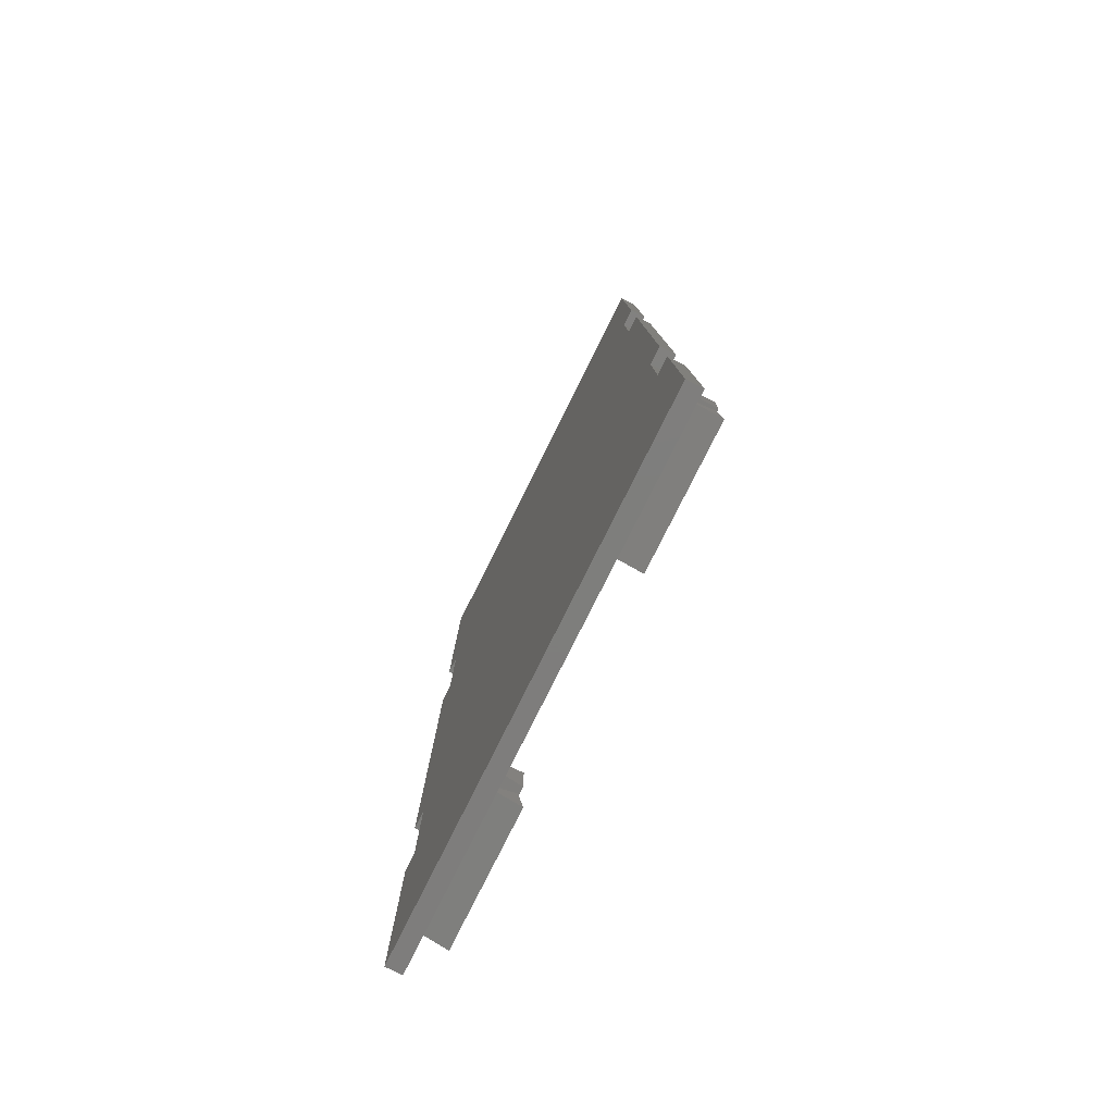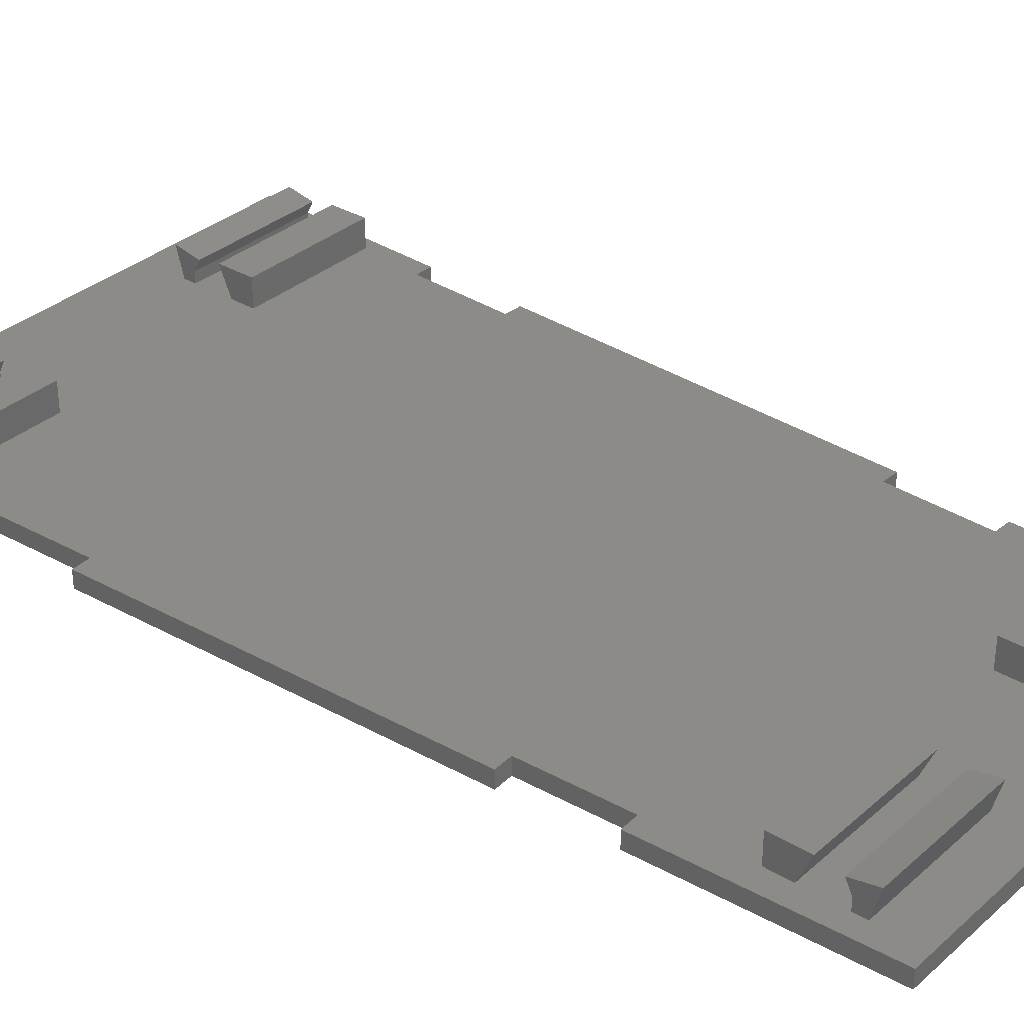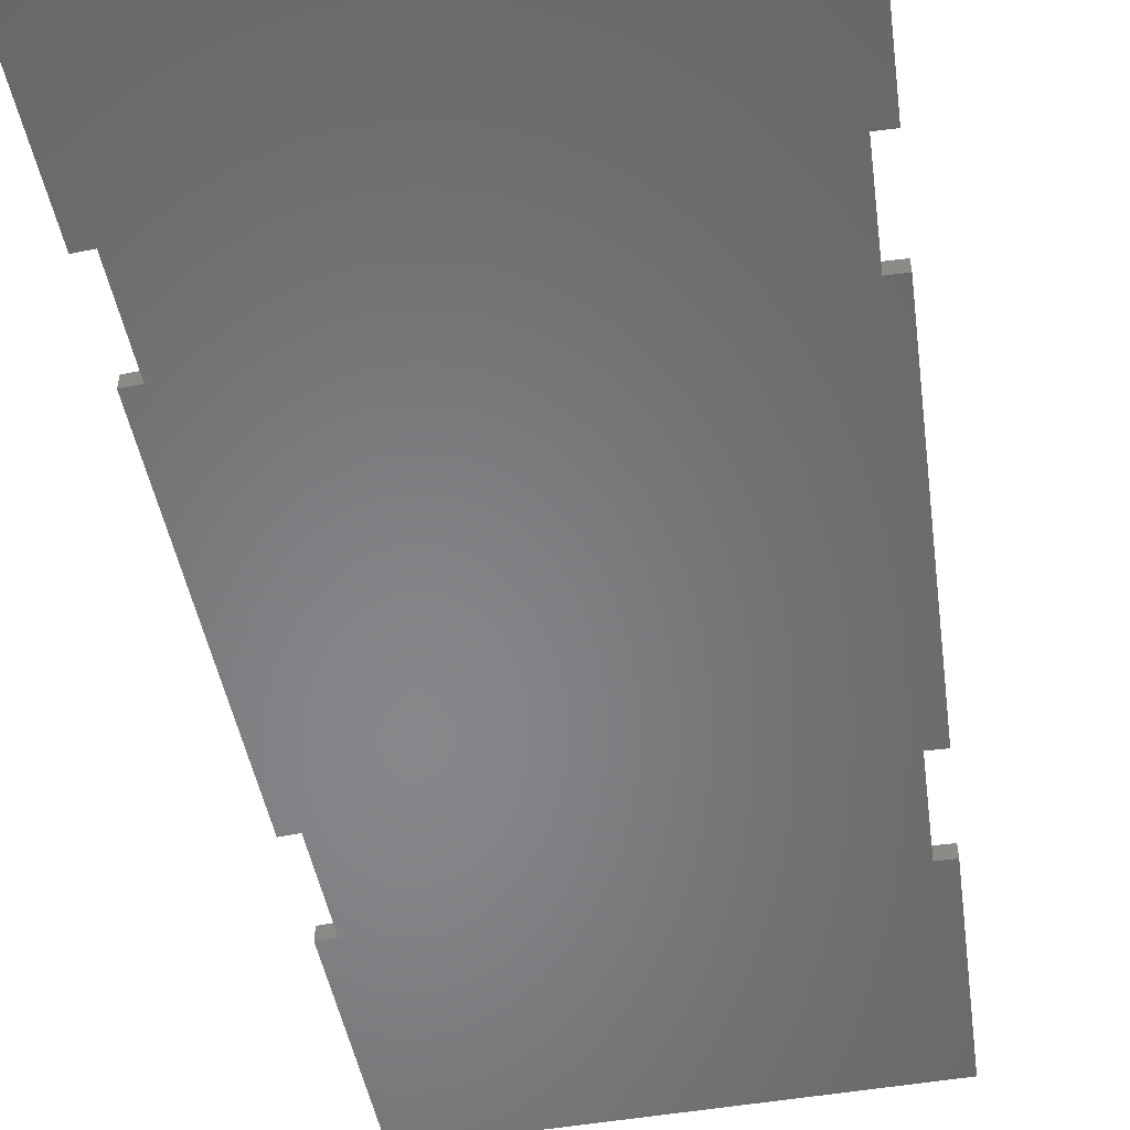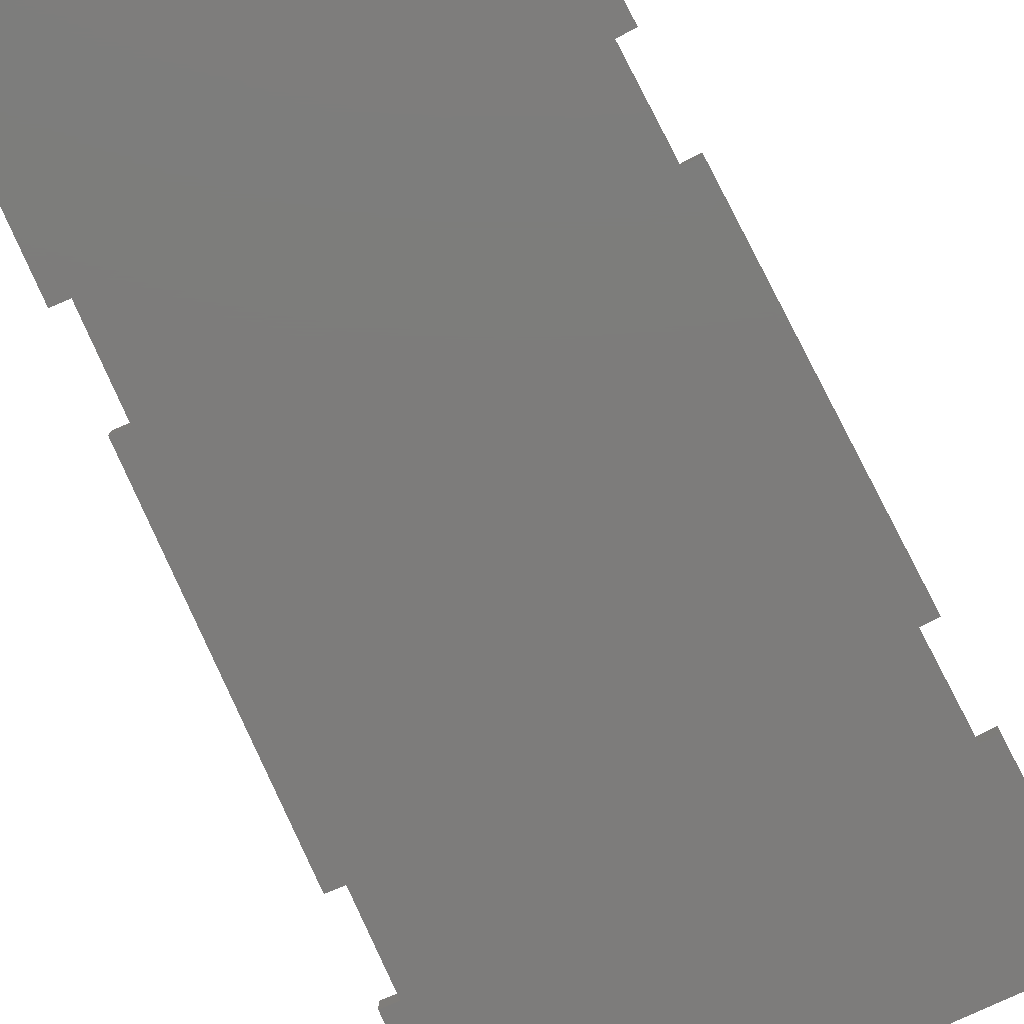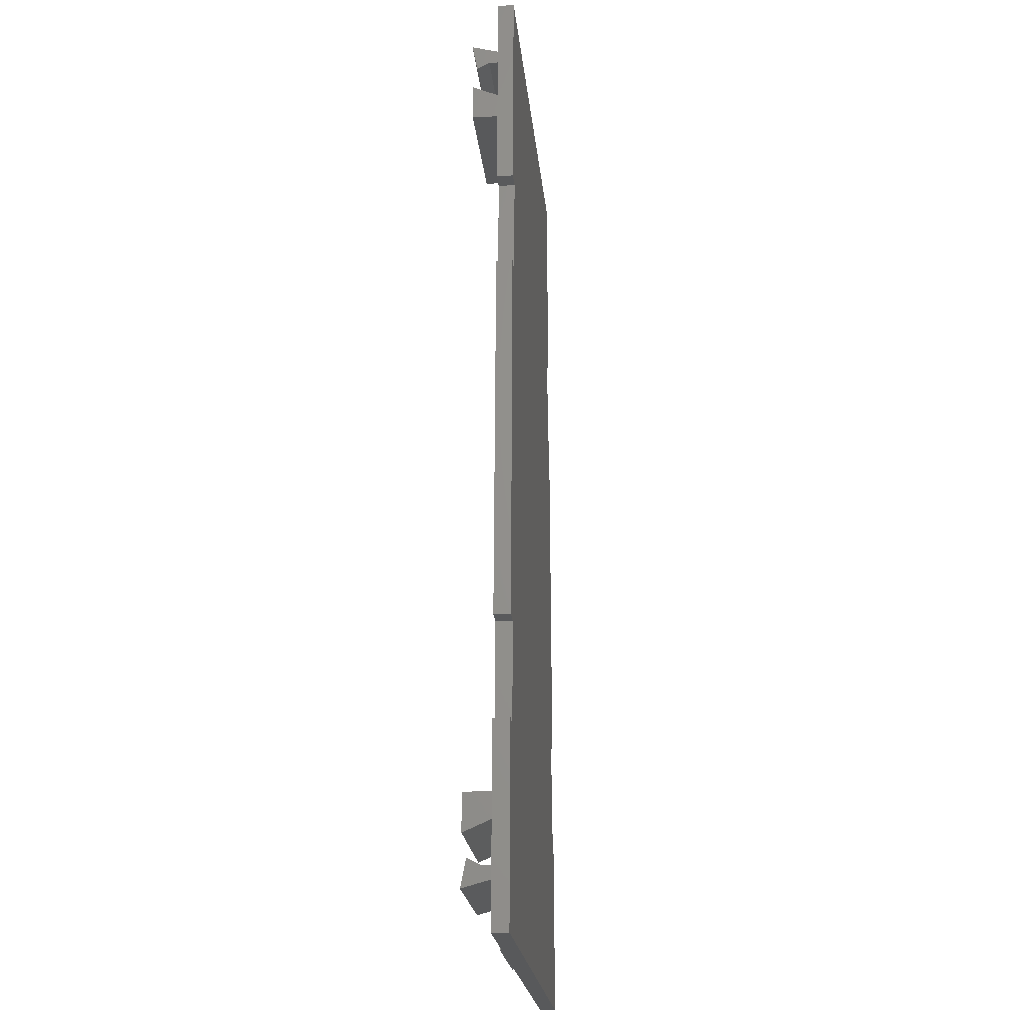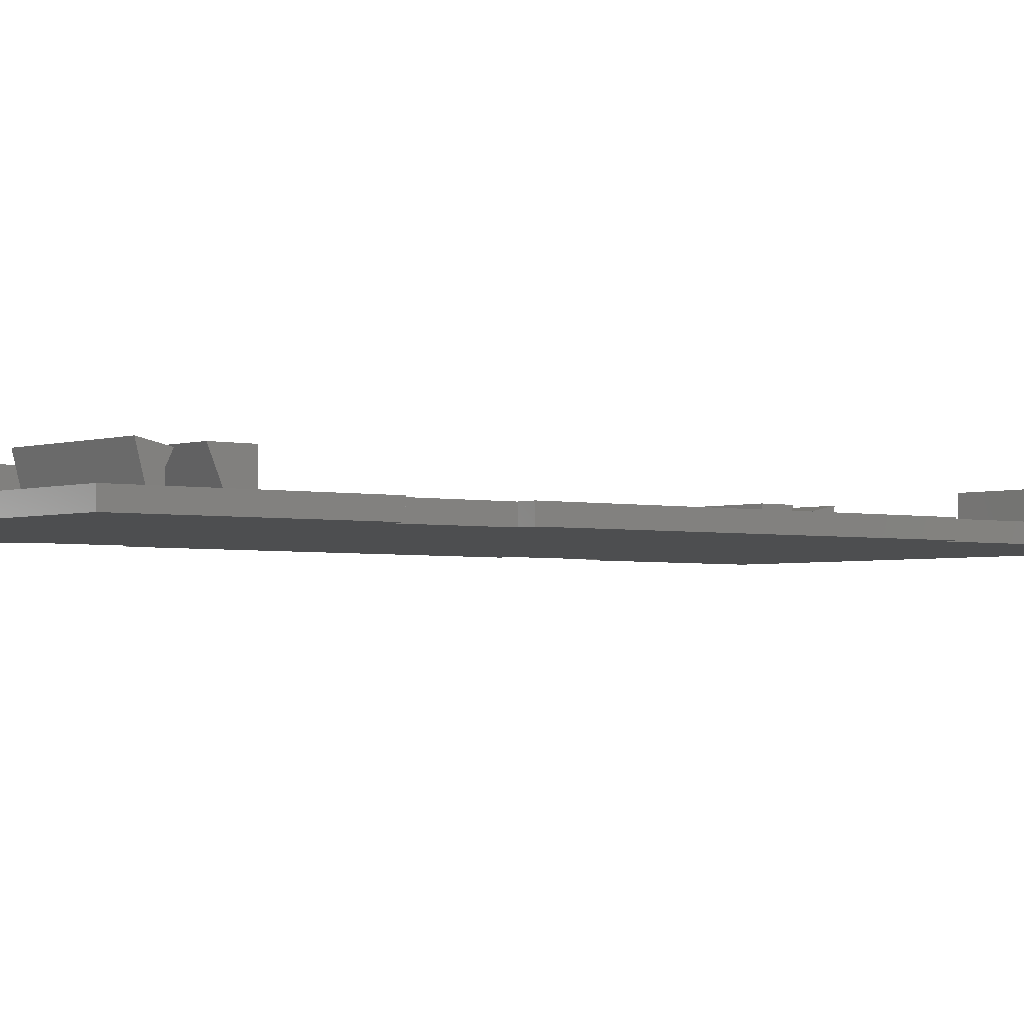
<metadata>
{"format":"stl","ext":"stl","renderer":"f3d","projection":"perspective","resolution":1024,"background":"white","views":[{"elev":-77.6,"azim":-116.4,"up":"+Y"},{"elev":33.0,"azim":129.8,"up":"+Z"},{"elev":-53.7,"azim":9.9,"up":"+Z"},{"elev":-76.0,"azim":-154.5,"up":"+Z"},{"elev":-21.2,"azim":95.5,"up":"+Y"},{"elev":-2.7,"azim":-130.3,"up":"+Z"}]}
</metadata>
<code>
# stl→obj: 112 verts, 220 faces
v 60.75 0.05 0
v 57.86 21.4 0
v 59.86 21.48 0
v 55.66 73.96 0
v 8.75 84.87 0
v 55.2 84.95 0
v 8.29 73.88 0
v 57.4 32.39 0
v 6.55 32.31 0
v 6.089 21.32 0
v 3.247 0.05 0
v 4.141 21.4 0
v 57.65 74.04 0
v 59.4 32.47 0
v 56.21 108.5 0
v 57.19 85.03 0
v 7.788 108.5 0
v 6.802 84.95 0
v 6.342 73.96 0
v 4.601 32.39 0
v 60.75 0.05 1.8
v 3.247 0.05 1.8
v 24.83 104.4 5.05
v 24.83 102.1 3.05
v 24.83 103.5 1.8
v 24.83 101.4 4.45
v 24.83 102.1 1.8
v 9.83 102.1 3.05
v 9.83 103.5 1.8
v 9.83 102.1 1.8
v 9.83 104.4 5.05
v 9.83 101.4 4.45
v 24.83 94.8 4.95
v 24.83 97.52 1.8
v 24.83 98.9 4.95
v 24.83 94.8 1.8
v 9.83 98.9 4.95
v 9.83 97.52 1.8
v 9.83 94.8 4.95
v 9.83 94.8 1.8
v 54.17 104.4 5.05
v 54.17 102.1 3.05
v 54.17 103.5 1.8
v 54.17 101.4 4.45
v 54.17 102.1 1.8
v 39.17 102.1 3.05
v 39.17 103.5 1.8
v 39.17 102.1 1.8
v 39.17 104.4 5.05
v 39.17 101.4 4.45
v 54.17 94.8 4.95
v 54.17 97.52 1.8
v 54.17 98.9 4.95
v 54.17 94.8 1.8
v 39.17 98.9 4.95
v 39.17 97.52 1.8
v 39.17 94.8 4.95
v 39.17 94.8 1.8
v 5.245 7 1.8
v 5.245 5.586 1.8
v 5.245 7 3.05
v 5.245 4.7 5.05
v 5.245 7.7 4.45
v 20.25 7 3.05
v 20.25 5.586 1.8
v 20.25 7 1.8
v 20.25 4.7 5.05
v 20.25 7.7 4.45
v 5.245 11.58 1.8
v 5.245 14.3 4.95
v 5.245 14.3 1.8
v 5.245 10.2 4.95
v 20.25 10.2 4.95
v 20.25 11.58 1.8
v 20.25 14.3 4.95
v 20.25 14.3 1.8
v 43.75 7 1.8
v 43.75 5.586 1.8
v 43.75 7 3.05
v 43.75 4.7 5.05
v 43.75 7.7 4.45
v 58.75 7 3.05
v 58.75 5.586 1.8
v 58.75 7 1.8
v 58.75 4.7 5.05
v 58.75 7.7 4.45
v 43.75 11.58 1.8
v 43.75 14.3 4.95
v 43.75 14.3 1.8
v 43.75 10.2 4.95
v 58.75 10.2 4.95
v 58.75 11.58 1.8
v 58.75 14.3 4.95
v 58.75 14.3 1.8
v 4.141 21.4 1.8
v 7.788 108.5 1.8
v 6.802 84.95 1.8
v 6.342 73.96 1.8
v 4.601 32.39 1.8
v 59.86 21.48 1.8
v 57.19 85.03 1.8
v 56.21 108.5 1.8
v 59.4 32.47 1.8
v 57.65 74.04 1.8
v 6.55 32.31 1.8
v 8.29 73.88 1.8
v 8.75 84.87 1.8
v 6.089 21.32 1.8
v 57.4 32.39 1.8
v 55.66 73.96 1.8
v 57.86 21.4 1.8
v 55.2 84.95 1.8
f 1 2 3
f 4 5 6
f 7 4 8
f 9 8 2
f 10 2 1
f 4 7 5
f 8 9 7
f 2 10 9
f 11 10 1
f 10 11 12
f 8 13 14
f 13 8 4
f 6 15 16
f 5 15 6
f 5 17 15
f 17 5 18
f 9 19 7
f 19 9 20
f 11 21 22
f 21 11 1
f 23 24 25
f 24 23 26
f 25 24 27
f 28 29 30
f 29 28 31
f 31 28 32
f 28 26 32
f 26 28 24
f 31 26 23
f 26 31 32
f 25 31 23
f 31 25 29
f 30 24 28
f 24 30 27
f 33 34 35
f 34 33 36
f 34 37 35
f 37 34 38
f 39 38 40
f 38 39 37
f 37 33 35
f 33 37 39
f 40 33 39
f 33 40 36
f 41 42 43
f 42 41 44
f 43 42 45
f 46 47 48
f 47 46 49
f 49 46 50
f 46 44 50
f 44 46 42
f 49 44 41
f 44 49 50
f 43 49 41
f 49 43 47
f 48 42 46
f 42 48 45
f 51 52 53
f 52 51 54
f 52 55 53
f 55 52 56
f 57 56 58
f 56 57 55
f 55 51 53
f 51 55 57
f 58 51 57
f 51 58 54
f 59 60 61
f 62 61 60
f 61 62 63
f 64 65 66
f 67 64 68
f 64 67 65
f 64 63 68
f 63 64 61
f 63 67 68
f 67 63 62
f 60 67 62
f 67 60 65
f 66 61 64
f 61 66 59
f 69 70 71
f 70 69 72
f 69 73 72
f 73 69 74
f 75 74 76
f 74 75 73
f 70 73 75
f 73 70 72
f 76 70 75
f 70 76 71
f 77 78 79
f 80 79 78
f 79 80 81
f 82 83 84
f 85 82 86
f 82 85 83
f 82 81 86
f 81 82 79
f 81 85 86
f 85 81 80
f 78 85 80
f 85 78 83
f 84 79 82
f 79 84 77
f 87 88 89
f 88 87 90
f 87 91 90
f 91 87 92
f 93 92 94
f 92 93 91
f 88 91 93
f 91 88 90
f 94 88 93
f 88 94 89
f 11 95 12
f 95 11 22
f 18 96 17
f 96 18 97
f 20 98 19
f 98 20 99
f 21 3 100
f 3 21 1
f 101 15 102
f 15 101 16
f 103 13 104
f 13 103 14
f 98 105 106
f 105 98 99
f 69 66 74
f 66 69 59
f 107 36 40
f 106 36 107
f 36 106 76
f 105 76 106
f 108 76 105
f 108 71 76
f 95 69 71
f 69 22 59
f 69 95 22
f 95 71 108
f 30 34 27
f 34 30 38
f 48 52 45
f 52 48 56
f 52 101 102
f 45 102 43
f 102 47 43
f 27 48 47
f 48 27 56
f 27 47 25
f 102 25 47
f 96 25 102
f 96 30 29
f 30 96 38
f 97 38 96
f 25 96 29
f 38 97 40
f 40 97 107
f 104 109 103
f 109 104 110
f 87 84 92
f 84 87 77
f 111 94 100
f 52 102 45
f 101 52 54
f 101 54 112
f 58 112 54
f 112 58 110
f 36 110 58
f 111 89 94
f 76 110 36
f 74 87 89
f 87 74 77
f 109 76 89
f 109 89 111
f 92 100 94
f 100 92 21
f 84 21 92
f 83 21 84
f 78 21 83
f 56 27 34
f 56 34 58
f 36 58 34
f 110 76 109
f 74 89 76
f 66 77 74
f 77 66 78
f 65 78 66
f 78 65 21
f 22 65 60
f 65 22 21
f 59 22 60
f 15 96 102
f 96 15 17
f 111 8 109
f 8 111 2
f 3 111 100
f 111 3 2
f 8 103 109
f 103 8 14
f 110 6 112
f 6 110 4
f 13 110 104
f 110 13 4
f 6 101 112
f 101 6 16
f 20 105 99
f 105 20 9
f 10 105 9
f 105 10 108
f 10 95 108
f 95 10 12
f 18 107 97
f 107 18 5
f 7 107 5
f 107 7 106
f 7 98 106
f 98 7 19

</code>
